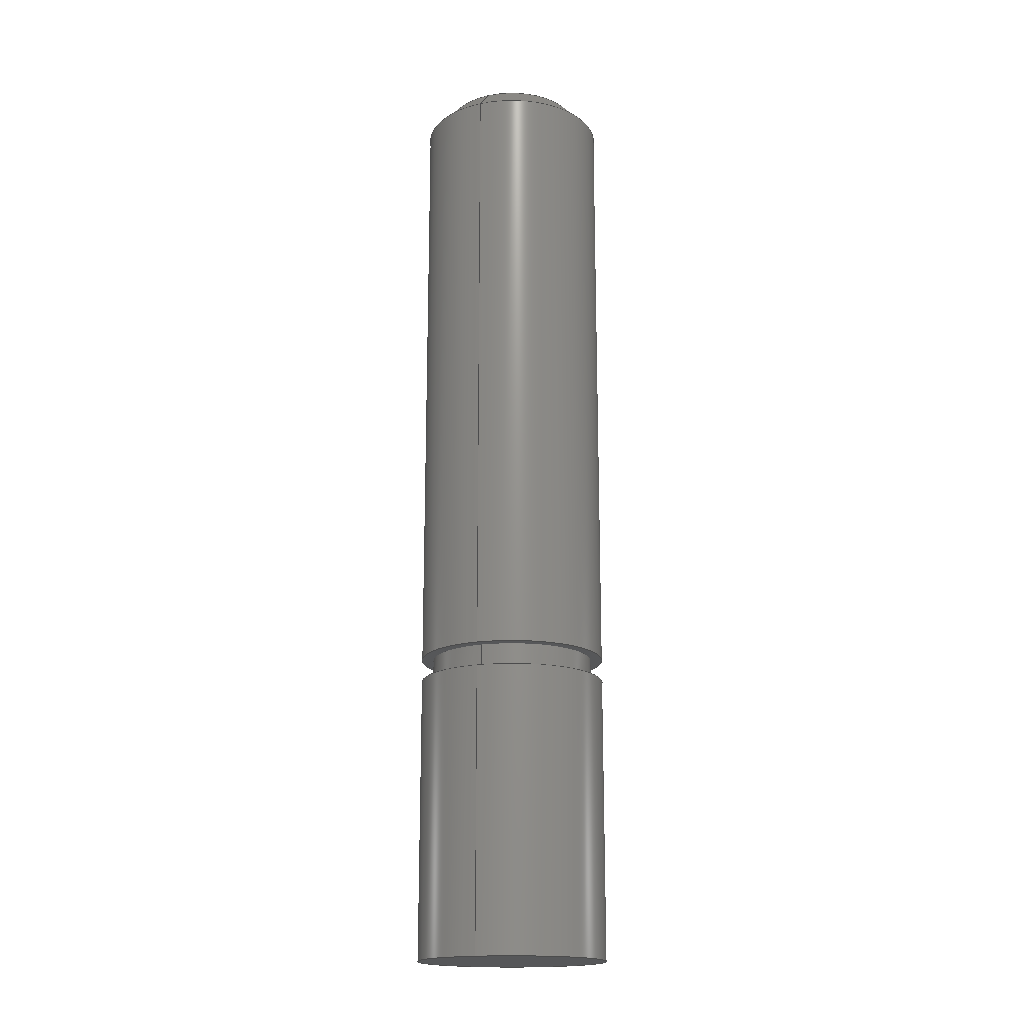
<metadata>
{"format":"step","ext":"stp","renderer":"f3d","projection":"perspective","resolution":1024,"background":"white","views":[{"elev":-17.7,"azim":111.7,"up":"+Y"}]}
</metadata>
<code>
ISO-10303-21;
DATA;
#1=CARTESIAN_POINT('POINT1',(15,200,1.837e-15));
#2=VERTEX_POINT('VERTEX1',#1);
#3=CARTESIAN_POINT('POINT2',(-15,200,-3.674e-15))
   ;
#4=VERTEX_POINT('VERTEX2',#3);
#5=CARTESIAN_POINT('POS1',(0,200,-5.551e-16));
#6=DIRECTION('DIR1',(0,-1,0));
#7=DIRECTION('DIR2',(1,0,1.595e-16));
#8=AXIS2_PLACEMENT_3D('AXIS1',#5,#6,#7);
#9=CIRCLE('ELLIPSE1',#8,15);
#10=EDGE_CURVE('EDGE1',#2,#4,#9,.T.);
#11=ORIENTED_EDGE('COEDGE1',*,*,#10,.F.);
#12=CARTESIAN_POINT('POS2',(0,200,5.551e-16));
#13=DIRECTION('DIR3',(0,1,0));
#14=DIRECTION('DIR4',(1,0,8.545e-17));
#15=AXIS2_PLACEMENT_3D('AXIS2',#12,#13,#14);
#16=CIRCLE('ELLIPSE2',#15,15);
#17=EDGE_CURVE('EDGE2',#2,#4,#16,.T.);
#18=ORIENTED_EDGE('COEDGE2',*,*,#17,.T.);
#19=EDGE_LOOP('NONE',(#11,#18));
#20=FACE_BOUND('LOOP1',#19,.T.);
#21=CARTESIAN_POINT('POS3',(0,200,0));
#22=DIRECTION('DIR5',(0,-1,0));
#23=DIRECTION('DIR6',(1,0,0));
#24=AXIS2_PLACEMENT_3D('AXIS3',#21,#22,#23);
#25=PLANE('PLANE1',#24);
#26=ADVANCED_FACE('FACE1',(#20),#25,.F.);
#27=CARTESIAN_POINT('POINT3',(20,195,1.133e-14));
#28=VERTEX_POINT('VERTEX3',#27);
#29=CARTESIAN_POINT('POS4',(15,200,1.837e-15));
#30=DIRECTION('DIR7',(0.7071,-0.7071,
   8.659e-17));
#31=VECTOR('VEC1',#30,10);
#32=LINE('STRAIGHT1',#29,#31);
#33=EDGE_CURVE('EDGE3',#2,#28,#32,.T.);
#34=ORIENTED_EDGE('COEDGE3',*,*,#33,.T.);
#35=CARTESIAN_POINT('POINT4',(-20,195,-2.266e-14)
   );
#36=VERTEX_POINT('VERTEX4',#35);
#37=CARTESIAN_POINT('POS5',(0,195,-1.665e-15));
#38=DIRECTION('DIR8',(0,1,0));
#39=DIRECTION('DIR9',(1,0,2.057e-16));
#40=AXIS2_PLACEMENT_3D('AXIS4',#37,#38,#39);
#41=CIRCLE('ELLIPSE3',#40,20);
#42=EDGE_CURVE('EDGE4',#28,#36,#41,.T.);
#43=ORIENTED_EDGE('COEDGE4',*,*,#42,.T.);
#44=CARTESIAN_POINT('POS6',(-15,200,-3.674e-15));
#45=DIRECTION('DIR10',(-0.7071,-0.7071,
   7.363e-15));
#46=VECTOR('VEC2',#45,10);
#47=LINE('STRAIGHT2',#44,#46);
#48=EDGE_CURVE('EDGE5',#4,#36,#47,.T.);
#49=ORIENTED_EDGE('COEDGE5',*,*,#48,.F.);
#50=ORIENTED_EDGE('COEDGE6',*,*,#17,.F.);
#51=EDGE_LOOP('NONE',(#34,#43,#49,#50));
#52=FACE_BOUND('LOOP1',#51,.T.);
#53=CARTESIAN_POINT('POS7',(0,205,0));
#54=DIRECTION('DIR11',(0,-1,0));
#55=DIRECTION('DIR12',(-1,0,0));
#56=AXIS2_PLACEMENT_3D('AXIS5',#53,#54,#55);
#57=CONICAL_SURFACE('CONE_SURF1',#56,10,0.7854);
#58=ADVANCED_FACE('FACE2',(#52),#57,.T.);
#59=ORIENTED_EDGE('COEDGE7',*,*,#48,.T.);
#60=CARTESIAN_POINT('POS8',(0,195,1.665e-15));
#61=DIRECTION('DIR13',(0,-1,0));
#62=DIRECTION('DIR14',(1,0,3.919e-17));
#63=AXIS2_PLACEMENT_3D('AXIS6',#60,#61,#62);
#64=CIRCLE('ELLIPSE4',#63,20);
#65=EDGE_CURVE('EDGE6',#28,#36,#64,.T.);
#66=ORIENTED_EDGE('COEDGE8',*,*,#65,.F.);
#67=ORIENTED_EDGE('COEDGE9',*,*,#33,.F.);
#68=ORIENTED_EDGE('COEDGE10',*,*,#10,.T.);
#69=EDGE_LOOP('NONE',(#59,#66,#67,#68));
#70=FACE_BOUND('LOOP1',#69,.T.);
#71=CARTESIAN_POINT('POS9',(0,205,0));
#72=DIRECTION('DIR15',(0,-1,0));
#73=DIRECTION('DIR16',(-1,0,0));
#74=AXIS2_PLACEMENT_3D('AXIS7',#71,#72,#73);
#75=CONICAL_SURFACE('CONE_SURF2',#74,10,0.7854);
#76=ADVANCED_FACE('FACE3',(#70),#75,.T.);
#77=CARTESIAN_POINT('POINT5',(20,65,2.449e-15));
#78=VERTEX_POINT('VERTEX5',#77);
#79=CARTESIAN_POINT('POINT6',(-20,65,-4.898e-15)
   );
#80=VERTEX_POINT('VERTEX6',#79);
#81=CARTESIAN_POINT('POS10',(-2.22e-15,65,
   -1.11e-15));
#82=DIRECTION('DIR17',(0,1,0));
#83=DIRECTION('DIR18',(1,0,1.78e-16));
#84=AXIS2_PLACEMENT_3D('AXIS8',#81,#82,#83);
#85=CIRCLE('ELLIPSE5',#84,20);
#86=EDGE_CURVE('EDGE7',#78,#80,#85,.T.);
#87=ORIENTED_EDGE('COEDGE11',*,*,#86,.T.);
#88=CARTESIAN_POINT('POS11',(-20,65,-4.898e-15))
   ;
#89=DIRECTION('DIR19',(0,1,-1.366e-16));
#90=VECTOR('VEC3',#89,10);
#91=LINE('STRAIGHT3',#88,#90);
#92=EDGE_CURVE('EDGE8',#80,#36,#91,.T.);
#93=ORIENTED_EDGE('COEDGE12',*,*,#92,.T.);
#94=ORIENTED_EDGE('COEDGE13',*,*,#42,.F.);
#95=CARTESIAN_POINT('POS12',(20,65,2.449e-15));
#96=DIRECTION('DIR20',(0,1,6.832e-17));
#97=VECTOR('VEC4',#96,10);
#98=LINE('STRAIGHT4',#95,#97);
#99=EDGE_CURVE('EDGE9',#78,#28,#98,.T.);
#100=ORIENTED_EDGE('COEDGE14',*,*,#99,.F.);
#101=EDGE_LOOP('NONE',(#87,#93,#94,#100));
#102=FACE_BOUND('LOOP1',#101,.T.);
#103=CARTESIAN_POINT('POS13',(0,210,0));
#104=DIRECTION('DIR21',(0,-1,0));
#105=DIRECTION('DIR22',(-1,0,0));
#106=AXIS2_PLACEMENT_3D('AXIS9',#103,#104,#105);
#107=CYLINDRICAL_SURFACE('CONE_SURF3',#106,20);
#108=ADVANCED_FACE('FACE4',(#102),#107,.T.);
#109=ORIENTED_EDGE('COEDGE15',*,*,#65,.T.);
#110=ORIENTED_EDGE('COEDGE16',*,*,#92,.F.);
#111=CARTESIAN_POINT('POS14',(0,65,5.551e-16));
#112=DIRECTION('DIR23',(0,-1,0));
#113=DIRECTION('DIR24',(1,0,9.471e-17));
#114=AXIS2_PLACEMENT_3D('AXIS10',#111,#112,#113);
#115=CIRCLE('ELLIPSE6',#114,20);
#116=EDGE_CURVE('EDGE10',#78,#80,#115,.T.);
#117=ORIENTED_EDGE('COEDGE17',*,*,#116,.F.);
#118=ORIENTED_EDGE('COEDGE18',*,*,#99,.T.);
#119=EDGE_LOOP('NONE',(#109,#110,#117,#118));
#120=FACE_BOUND('LOOP1',#119,.T.);
#121=CARTESIAN_POINT('POS15',(0,210,0));
#122=DIRECTION('DIR25',(0,-1,0));
#123=DIRECTION('DIR26',(-1,0,0));
#124=AXIS2_PLACEMENT_3D('AXIS11',#121,#122,#123);
#125=CYLINDRICAL_SURFACE('CONE_SURF4',#124,20);
#126=ADVANCED_FACE('FACE5',(#120),#125,.T.);
#127=CARTESIAN_POINT('POINT7',(17.5,65,2.143e-15)
   );
#128=VERTEX_POINT('VERTEX7',#127);
#129=CARTESIAN_POINT('POINT8',(-17.5,65,0));
#130=VERTEX_POINT('VERTEX8',#129);
#131=CARTESIAN_POINT('POS16',(5.551e-16,65,0));
#132=DIRECTION('DIR27',(0,1,0));
#133=DIRECTION('DIR28',(1,0,0));
#134=AXIS2_PLACEMENT_3D('AXIS12',#131,#132,#133);
#135=CIRCLE('ELLIPSE7',#134,17.5);
#136=EDGE_CURVE('EDGE11',#128,#130,#135,.T.);
#137=ORIENTED_EDGE('COEDGE19',*,*,#136,.T.);
#138=CARTESIAN_POINT('POS17',(5.551e-16,65,0));
#139=DIRECTION('DIR29',(0,-1,0));
#140=DIRECTION('DIR30',(1,0,0));
#141=AXIS2_PLACEMENT_3D('AXIS13',#138,#139,#140);
#142=CIRCLE('ELLIPSE8',#141,17.5);
#143=EDGE_CURVE('EDGE12',#128,#130,#142,.T.);
#144=ORIENTED_EDGE('COEDGE20',*,*,#143,.F.);
#145=EDGE_LOOP('NONE',(#137,#144));
#146=FACE_BOUND('LOOP1',#145,.T.);
#147=ORIENTED_EDGE('COEDGE21',*,*,#116,.T.);
#148=ORIENTED_EDGE('COEDGE22',*,*,#86,.F.);
#149=EDGE_LOOP('NONE',(#147,#148));
#150=FACE_BOUND('LOOP1',#149,.T.);
#151=CARTESIAN_POINT('POS18',(0,65,0));
#152=DIRECTION('DIR31',(0,-1,0));
#153=DIRECTION('DIR32',(1,0,0));
#154=AXIS2_PLACEMENT_3D('AXIS14',#151,#152,#153);
#155=PLANE('PLANE2',#154);
#156=ADVANCED_FACE('FACE6',(#146,#150),#155,.T.);
#157=CARTESIAN_POINT('POINT9',(17.5,60,2.143e-15)
   );
#158=VERTEX_POINT('VERTEX9',#157);
#159=CARTESIAN_POINT('POINT10',(-17.5,60,
   -4.286e-15));
#160=VERTEX_POINT('VERTEX10',#159);
#161=CARTESIAN_POINT('POS19',(-1.11e-15,60,
   5.551e-16));
#162=DIRECTION('DIR33',(0,1,0));
#163=DIRECTION('DIR34',(1,0,9.074e-17));
#164=AXIS2_PLACEMENT_3D('AXIS15',#161,#162,#163);
#165=CIRCLE('ELLIPSE9',#164,17.5);
#166=EDGE_CURVE('EDGE13',#158,#160,#165,.T.);
#167=ORIENTED_EDGE('COEDGE23',*,*,#166,.T.);
#168=CARTESIAN_POINT('POS20',(-17.5,60,-4.286e-15
   ));
#169=DIRECTION('DIR35',(0,1,0));
#170=VECTOR('VEC5',#169,10);
#171=LINE('STRAIGHT5',#168,#170);
#172=EDGE_CURVE('EDGE14',#160,#130,#171,.T.);
#173=ORIENTED_EDGE('COEDGE24',*,*,#172,.T.);
#174=ORIENTED_EDGE('COEDGE25',*,*,#136,.F.);
#175=CARTESIAN_POINT('POS21',(17.5,60,2.143e-15))
   ;
#176=DIRECTION('DIR36',(0,1,0));
#177=VECTOR('VEC6',#176,10);
#178=LINE('STRAIGHT6',#175,#177);
#179=EDGE_CURVE('EDGE15',#158,#128,#178,.T.);
#180=ORIENTED_EDGE('COEDGE26',*,*,#179,.F.);
#181=EDGE_LOOP('NONE',(#167,#173,#174,#180));
#182=FACE_BOUND('LOOP1',#181,.T.);
#183=CARTESIAN_POINT('POS22',(0,210,0));
#184=DIRECTION('DIR37',(0,-1,0));
#185=DIRECTION('DIR38',(-1,0,0));
#186=AXIS2_PLACEMENT_3D('AXIS16',#183,#184,#185);
#187=CYLINDRICAL_SURFACE('CONE_SURF5',#186,17.5);
#188=ADVANCED_FACE('FACE7',(#182),#187,.T.);
#189=ORIENTED_EDGE('COEDGE27',*,*,#143,.T.);
#190=ORIENTED_EDGE('COEDGE28',*,*,#172,.F.);
#191=CARTESIAN_POINT('POS23',(0,60,-1.11e-15))
   ;
#192=DIRECTION('DIR39',(0,-1,0));
#193=DIRECTION('DIR40',(1,0,1.859e-16));
#194=AXIS2_PLACEMENT_3D('AXIS17',#191,#192,#193);
#195=CIRCLE('ELLIPSE10',#194,17.5);
#196=EDGE_CURVE('EDGE16',#158,#160,#195,.T.);
#197=ORIENTED_EDGE('COEDGE29',*,*,#196,.F.);
#198=ORIENTED_EDGE('COEDGE30',*,*,#179,.T.);
#199=EDGE_LOOP('NONE',(#189,#190,#197,#198));
#200=FACE_BOUND('LOOP1',#199,.T.);
#201=CARTESIAN_POINT('POS24',(0,210,0));
#202=DIRECTION('DIR41',(0,-1,0));
#203=DIRECTION('DIR42',(-1,0,0));
#204=AXIS2_PLACEMENT_3D('AXIS18',#201,#202,#203);
#205=CYLINDRICAL_SURFACE('CONE_SURF6',#204,17.5);
#206=ADVANCED_FACE('FACE8',(#200),#205,.T.);
#207=CARTESIAN_POINT('POINT11',(20,60,2.449e-15)
   );
#208=VERTEX_POINT('VERTEX11',#207);
#209=CARTESIAN_POINT('POINT12',(-20,60,0));
#210=VERTEX_POINT('VERTEX12',#209);
#211=CARTESIAN_POINT('POS25',(0,60,0));
#212=DIRECTION('DIR43',(0,1,0));
#213=DIRECTION('DIR44',(1,0,0));
#214=AXIS2_PLACEMENT_3D('AXIS19',#211,#212,#213);
#215=CIRCLE('ELLIPSE11',#214,20);
#216=EDGE_CURVE('EDGE17',#208,#210,#215,.T.);
#217=ORIENTED_EDGE('COEDGE31',*,*,#216,.T.);
#218=CARTESIAN_POINT('POS26',(0,60,0));
#219=DIRECTION('DIR45',(0,-1,0));
#220=DIRECTION('DIR46',(1,0,0));
#221=AXIS2_PLACEMENT_3D('AXIS20',#218,#219,#220);
#222=CIRCLE('ELLIPSE12',#221,20);
#223=EDGE_CURVE('EDGE18',#208,#210,#222,.T.);
#224=ORIENTED_EDGE('COEDGE32',*,*,#223,.F.);
#225=EDGE_LOOP('NONE',(#217,#224));
#226=FACE_BOUND('LOOP1',#225,.T.);
#227=ORIENTED_EDGE('COEDGE33',*,*,#196,.T.);
#228=ORIENTED_EDGE('COEDGE34',*,*,#166,.F.);
#229=EDGE_LOOP('NONE',(#227,#228));
#230=FACE_BOUND('LOOP1',#229,.T.);
#231=CARTESIAN_POINT('POS27',(0,60,0));
#232=DIRECTION('DIR47',(0,-1,0));
#233=DIRECTION('DIR48',(1,0,0));
#234=AXIS2_PLACEMENT_3D('AXIS21',#231,#232,#233);
#235=PLANE('PLANE3',#234);
#236=ADVANCED_FACE('FACE9',(#226,#230),#235,.F.);
#237=CARTESIAN_POINT('POINT13',(20,0,2.449e-15)
   );
#238=VERTEX_POINT('VERTEX13',#237);
#239=CARTESIAN_POINT('POINT14',(-20,0,
   -4.898e-15));
#240=VERTEX_POINT('VERTEX14',#239);
#241=CARTESIAN_POINT('POS28',(-2.22e-15,0,
   -1.11e-15));
#242=DIRECTION('DIR49',(0,1,0));
#243=DIRECTION('DIR50',(1,0,1.78e-16));
#244=AXIS2_PLACEMENT_3D('AXIS22',#241,#242,#243);
#245=CIRCLE('ELLIPSE13',#244,20);
#246=EDGE_CURVE('EDGE19',#238,#240,#245,.T.);
#247=ORIENTED_EDGE('COEDGE35',*,*,#246,.T.);
#248=CARTESIAN_POINT('POS29',(-20,0,-4.898e-15)
   );
#249=DIRECTION('DIR51',(0,1,0));
#250=VECTOR('VEC7',#249,10);
#251=LINE('STRAIGHT7',#248,#250);
#252=EDGE_CURVE('EDGE20',#240,#210,#251,.T.);
#253=ORIENTED_EDGE('COEDGE36',*,*,#252,.T.);
#254=ORIENTED_EDGE('COEDGE37',*,*,#216,.F.);
#255=CARTESIAN_POINT('POS30',(20,0,2.449e-15));
#256=DIRECTION('DIR52',(0,1,0));
#257=VECTOR('VEC8',#256,10);
#258=LINE('STRAIGHT8',#255,#257);
#259=EDGE_CURVE('EDGE21',#238,#208,#258,.T.);
#260=ORIENTED_EDGE('COEDGE38',*,*,#259,.F.);
#261=EDGE_LOOP('NONE',(#247,#253,#254,#260));
#262=FACE_BOUND('LOOP1',#261,.T.);
#263=CARTESIAN_POINT('POS31',(0,210,0));
#264=DIRECTION('DIR53',(0,-1,0));
#265=DIRECTION('DIR54',(-1,0,0));
#266=AXIS2_PLACEMENT_3D('AXIS23',#263,#264,#265);
#267=CYLINDRICAL_SURFACE('CONE_SURF7',#266,20);
#268=ADVANCED_FACE('FACE10',(#262),#267,.T.);
#269=ORIENTED_EDGE('COEDGE39',*,*,#223,.T.);
#270=ORIENTED_EDGE('COEDGE40',*,*,#252,.F.);
#271=CARTESIAN_POINT('POS32',(0,0,5.551e-16));
#272=DIRECTION('DIR55',(0,-1,0));
#273=DIRECTION('DIR56',(1,0,9.471e-17));
#274=AXIS2_PLACEMENT_3D('AXIS24',#271,#272,#273);
#275=CIRCLE('ELLIPSE14',#274,20);
#276=EDGE_CURVE('EDGE22',#238,#240,#275,.T.);
#277=ORIENTED_EDGE('COEDGE41',*,*,#276,.F.);
#278=ORIENTED_EDGE('COEDGE42',*,*,#259,.T.);
#279=EDGE_LOOP('NONE',(#269,#270,#277,#278));
#280=FACE_BOUND('LOOP1',#279,.T.);
#281=CARTESIAN_POINT('POS33',(0,210,0));
#282=DIRECTION('DIR57',(0,-1,0));
#283=DIRECTION('DIR58',(-1,0,0));
#284=AXIS2_PLACEMENT_3D('AXIS25',#281,#282,#283);
#285=CYLINDRICAL_SURFACE('CONE_SURF8',#284,20);
#286=ADVANCED_FACE('FACE11',(#280),#285,.T.);
#287=ORIENTED_EDGE('COEDGE43',*,*,#276,.T.);
#288=ORIENTED_EDGE('COEDGE44',*,*,#246,.F.);
#289=EDGE_LOOP('NONE',(#287,#288));
#290=FACE_BOUND('LOOP1',#289,.T.);
#291=CARTESIAN_POINT('POS34',(0,0,0));
#292=DIRECTION('DIR59',(0,-1,0));
#293=DIRECTION('DIR60',(1,0,0));
#294=AXIS2_PLACEMENT_3D('AXIS26',#291,#292,#293);
#295=PLANE('PLANE4',#294);
#296=ADVANCED_FACE('FACE12',(#290),#295,.T.);
#297=CLOSED_SHELL('SHELL1',(#26,#58,#76,#108,#126,#156,#188,#206,#236,
   #268,#286,#296));
#298=MANIFOLD_SOLID_BREP('LUMP1',#297);
#299=ADVANCED_BREP_SHAPE_REPRESENTATION('BODY0',(#298),#300);
#300=(GEOMETRIC_REPRESENTATION_CONTEXT(3) 
   GLOBAL_UNCERTAINTY_ASSIGNED_CONTEXT((#301)) 
   GLOBAL_UNIT_ASSIGNED_CONTEXT((#302,#303,#304)) REPRESENTATION_CONTEXT
   ('',''));
#301=UNCERTAINTY_MEASURE_WITH_UNIT(LENGTH_MEASURE(1e-06),#302,'','');
#302=(LENGTH_UNIT() NAMED_UNIT(*) SI_UNIT(.MILLI.,.METRE.));
#303=(NAMED_UNIT(*) PLANE_ANGLE_UNIT() SI_UNIT($,.RADIAN.));
#304=(NAMED_UNIT(*) SI_UNIT($,.STERADIAN.) SOLID_ANGLE_UNIT());
#305=APPLICATION_CONTEXT(
   'CONFIGURATION CONTROLLED 3D DESIGNS OF MECHANICAL PARTS AND 
ASSEMBLIES');
#306=APPLICATION_PROTOCOL_DEFINITION('INTERNATIONAL STANDARD',
   'config_control_design',1994,#305);
#307=MECHANICAL_CONTEXT('MECHANICAL_CONTEXT_NAME',#305,'mechanical');
#308=PRODUCT('PRODUCT_ID_1','PRODUCT_NAME_1','PRODUCT_DESCRIPTION',(#307
   ));
#309=PRODUCT_RELATED_PRODUCT_CATEGORY('detail',
   'PRODUCT_RELATED_PRODUCT_CATEGORY_DESCRIPTION',(#308));
#310=PERSON_AND_ORGANIZATION_ROLE('design_owner');
#311=CC_DESIGN_PERSON_AND_ORGANIZATION_ASSIGNMENT(#314,#310,(#308));
#312=PERSON('ID_1','PERSON_LAST_NAME','PERSON_FIRST_NAME',$,$,$);
#313=ORGANIZATION('ORGANIZATION_ID','ORGANIZATION_NAME',
   'ORGANIZATION_DESCRIPTION');
#314=PERSON_AND_ORGANIZATION(#312,#313);
#315=PRODUCT_DEFINITION_FORMATION_WITH_SPECIFIED_SOURCE(
   'PRODUCT_DEFINITION_FORMATION_ID',
   'PRODUCT_DEFINITION_FORMATION_DESCRIPTION',#308,.NOT_KNOWN.);
#316=PERSON_AND_ORGANIZATION_ROLE('creator');
#317=CC_DESIGN_PERSON_AND_ORGANIZATION_ASSIGNMENT(#320,#316,(#315));
#318=PERSON('ID_2','PERSON_LAST_NAME','PERSON_FIRST_NAME',$,$,$);
#319=ORGANIZATION('ORGANIZATION_ID','ORGANIZATION_NAME',
   'ORGANIZATION_DESCRIPTION');
#320=PERSON_AND_ORGANIZATION(#318,#319);
#321=PERSON_AND_ORGANIZATION_ROLE('part_supplier');
#322=CC_DESIGN_PERSON_AND_ORGANIZATION_ASSIGNMENT(#325,#321,(#315));
#323=PERSON('ID_3','PERSON_LAST_NAME','PERSON_FIRST_NAME',$,$,$);
#324=ORGANIZATION('ORGANIZATION_ID','ORGANIZATION_NAME',
   'ORGANIZATION_DESCRIPTION');
#325=PERSON_AND_ORGANIZATION(#323,#324);
#326=APPROVAL_STATUS('approved');
#327=APPROVAL(#326,'APPROVAL_LEVEL');
#328=CC_DESIGN_APPROVAL(#327,(#315));
#329=APPROVAL_ROLE('APPROVAL_ROLE');
#330=APPROVAL_PERSON_ORGANIZATION(#333,#327,#329);
#331=PERSON('ID_4','PERSON_LAST_NAME','PERSON_FIRST_NAME',$,$,$);
#332=ORGANIZATION('ORGANIZATION_ID','ORGANIZATION_NAME',
   'ORGANIZATION_DESCRIPTION');
#333=PERSON_AND_ORGANIZATION(#331,#332);
#334=APPROVAL_DATE_TIME(#338,#327);
#335=CALENDAR_DATE(1997,1,1);
#336=COORDINATED_UNIVERSAL_TIME_OFFSET(0,0,.AHEAD.);
#337=LOCAL_TIME(0,0,0,#336);
#338=DATE_AND_TIME(#335,#337);
#339=SECURITY_CLASSIFICATION_LEVEL('classified');
#340=SECURITY_CLASSIFICATION('SECURITY_CLASSIFICATION_NAME',
   'SECURITY_CLASSIFICATION_PURPOSE',#339);
#341=CC_DESIGN_SECURITY_CLASSIFICATION(#340,(#315));
#342=APPROVAL_STATUS('approved');
#343=APPROVAL(#342,'APPROVAL_LEVEL');
#344=CC_DESIGN_APPROVAL(#343,(#340));
#345=APPROVAL_ROLE('APPROVAL_ROLE');
#346=APPROVAL_PERSON_ORGANIZATION(#349,#343,#345);
#347=PERSON('ID_5','PERSON_LAST_NAME','PERSON_FIRST_NAME',$,$,$);
#348=ORGANIZATION('ORGANIZATION_ID','ORGANIZATION_NAME',
   'ORGANIZATION_DESCRIPTION');
#349=PERSON_AND_ORGANIZATION(#347,#348);
#350=APPROVAL_DATE_TIME(#354,#343);
#351=CALENDAR_DATE(1997,1,1);
#352=COORDINATED_UNIVERSAL_TIME_OFFSET(0,0,.AHEAD.);
#353=LOCAL_TIME(0,0,0,#352);
#354=DATE_AND_TIME(#351,#353);
#355=PERSON_AND_ORGANIZATION_ROLE('classification_officer');
#356=CC_DESIGN_PERSON_AND_ORGANIZATION_ASSIGNMENT(#359,#355,(#340));
#357=PERSON('ID_6','PERSON_LAST_NAME','PERSON_FIRST_NAME',$,$,$);
#358=ORGANIZATION('ORGANIZATION_ID','ORGANIZATION_NAME',
   'ORGANIZATION_DESCRIPTION');
#359=PERSON_AND_ORGANIZATION(#357,#358);
#360=DATE_TIME_ROLE('classification_date');
#361=CC_DESIGN_DATE_AND_TIME_ASSIGNMENT(#365,#360,(#340));
#362=CALENDAR_DATE(1997,1,1);
#363=COORDINATED_UNIVERSAL_TIME_OFFSET(0,0,.AHEAD.);
#364=LOCAL_TIME(0,0,0,#363);
#365=DATE_AND_TIME(#362,#364);
#366=DESIGN_CONTEXT('DESIGN_CONTEXT_NAME',#305,'design');
#367=PRODUCT_DEFINITION('PRODUCT_DEFINITION_ID',
   'PRODUCT_DEFINITION_DESCRIPTION',#315,#366);
#368=PERSON_AND_ORGANIZATION_ROLE('creator');
#369=CC_DESIGN_PERSON_AND_ORGANIZATION_ASSIGNMENT(#372,#368,(#367));
#370=PERSON('ID_7','PERSON_LAST_NAME','PERSON_FIRST_NAME',$,$,$);
#371=ORGANIZATION('ORGANIZATION_ID','ORGANIZATION_NAME',
   'ORGANIZATION_DESCRIPTION');
#372=PERSON_AND_ORGANIZATION(#370,#371);
#373=DATE_TIME_ROLE('creation_date');
#374=CC_DESIGN_DATE_AND_TIME_ASSIGNMENT(#378,#373,(#367));
#375=CALENDAR_DATE(1997,1,1);
#376=COORDINATED_UNIVERSAL_TIME_OFFSET(0,0,.AHEAD.);
#377=LOCAL_TIME(0,0,0,#376);
#378=DATE_AND_TIME(#375,#377);
#379=APPROVAL_STATUS('approved');
#380=APPROVAL(#379,'APPROVAL_LEVEL');
#381=CC_DESIGN_APPROVAL(#380,(#367));
#382=APPROVAL_ROLE('APPROVAL_ROLE');
#383=APPROVAL_PERSON_ORGANIZATION(#386,#380,#382);
#384=PERSON('ID_8','PERSON_LAST_NAME','PERSON_FIRST_NAME',$,$,$);
#385=ORGANIZATION('ORGANIZATION_ID','ORGANIZATION_NAME',
   'ORGANIZATION_DESCRIPTION');
#386=PERSON_AND_ORGANIZATION(#384,#385);
#387=APPROVAL_DATE_TIME(#391,#380);
#388=CALENDAR_DATE(1997,1,1);
#389=COORDINATED_UNIVERSAL_TIME_OFFSET(0,0,.AHEAD.);
#390=LOCAL_TIME(0,0,0,#389);
#391=DATE_AND_TIME(#388,#390);
#392=PRODUCT_DEFINITION_SHAPE('PRODUCT_DEFINITION_SHAPE_NAME',
   'PRODUCT_DEFINITION_SHAPE_DESCRIPTION',#367);
#393=SHAPE_DEFINITION_REPRESENTATION(#392,#299);
ENDSEC;
END-ISO-10303-21;
                
                  
               
                   
                    
     
                

</code>
